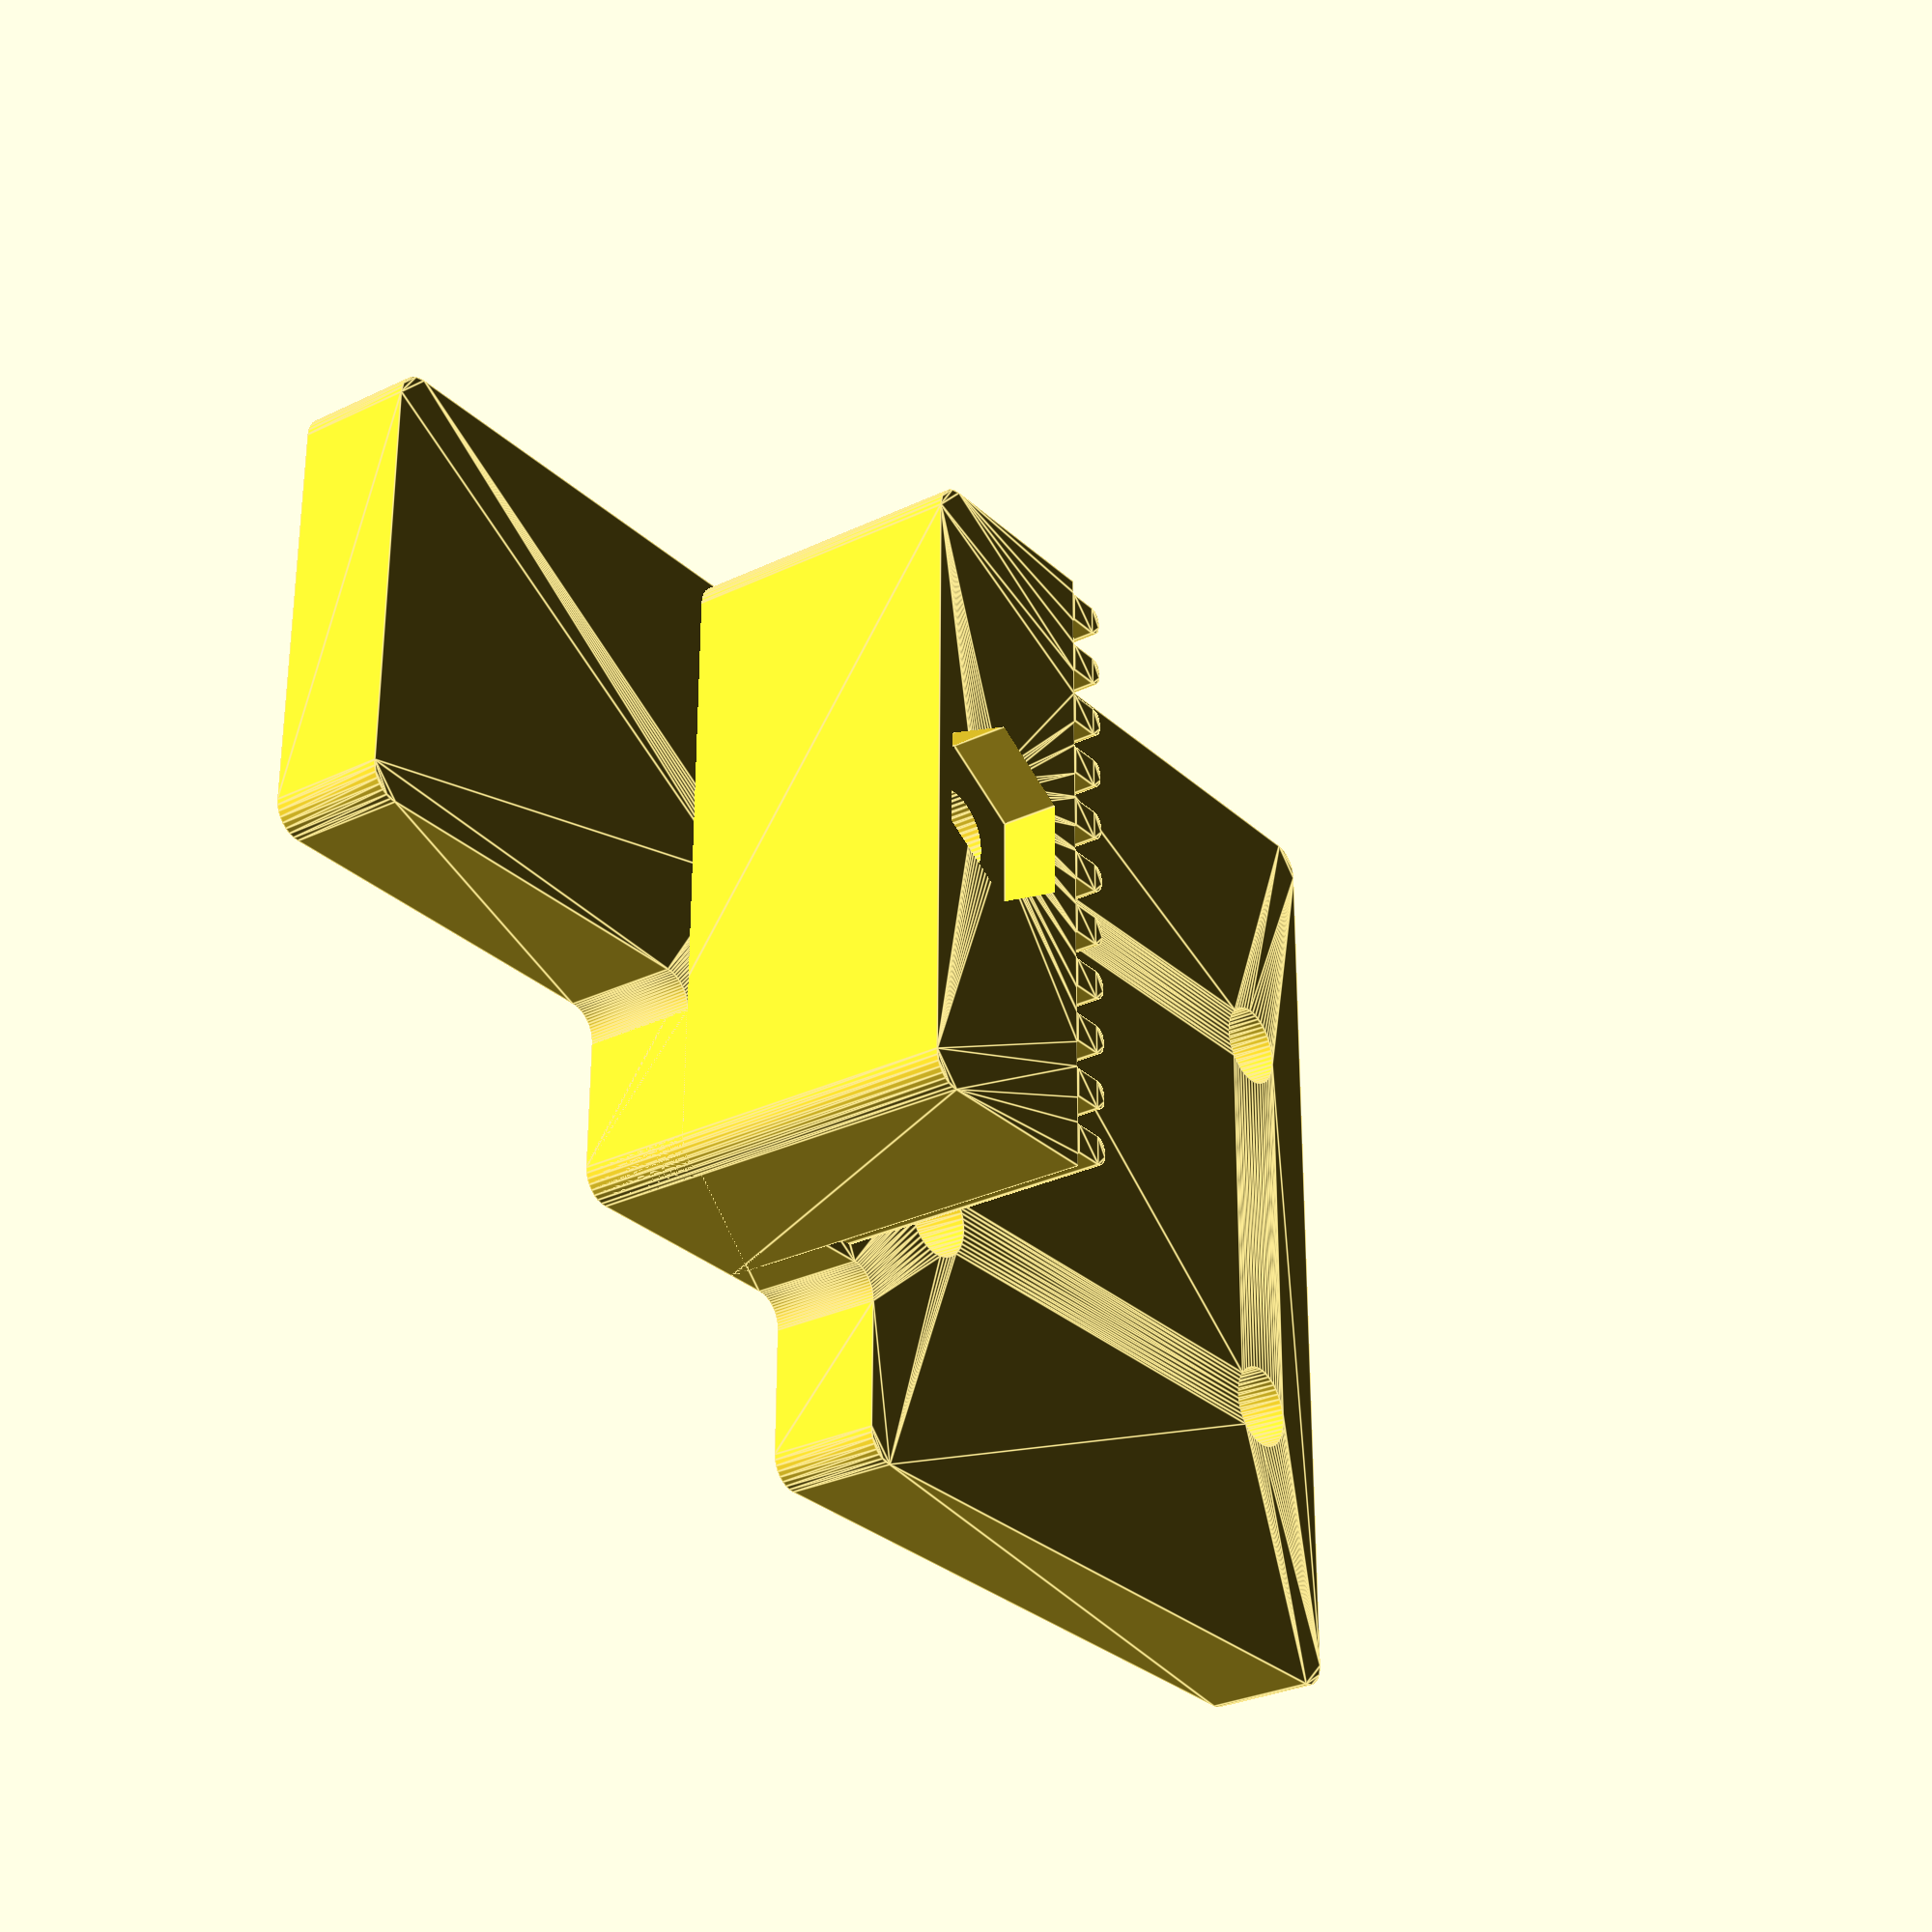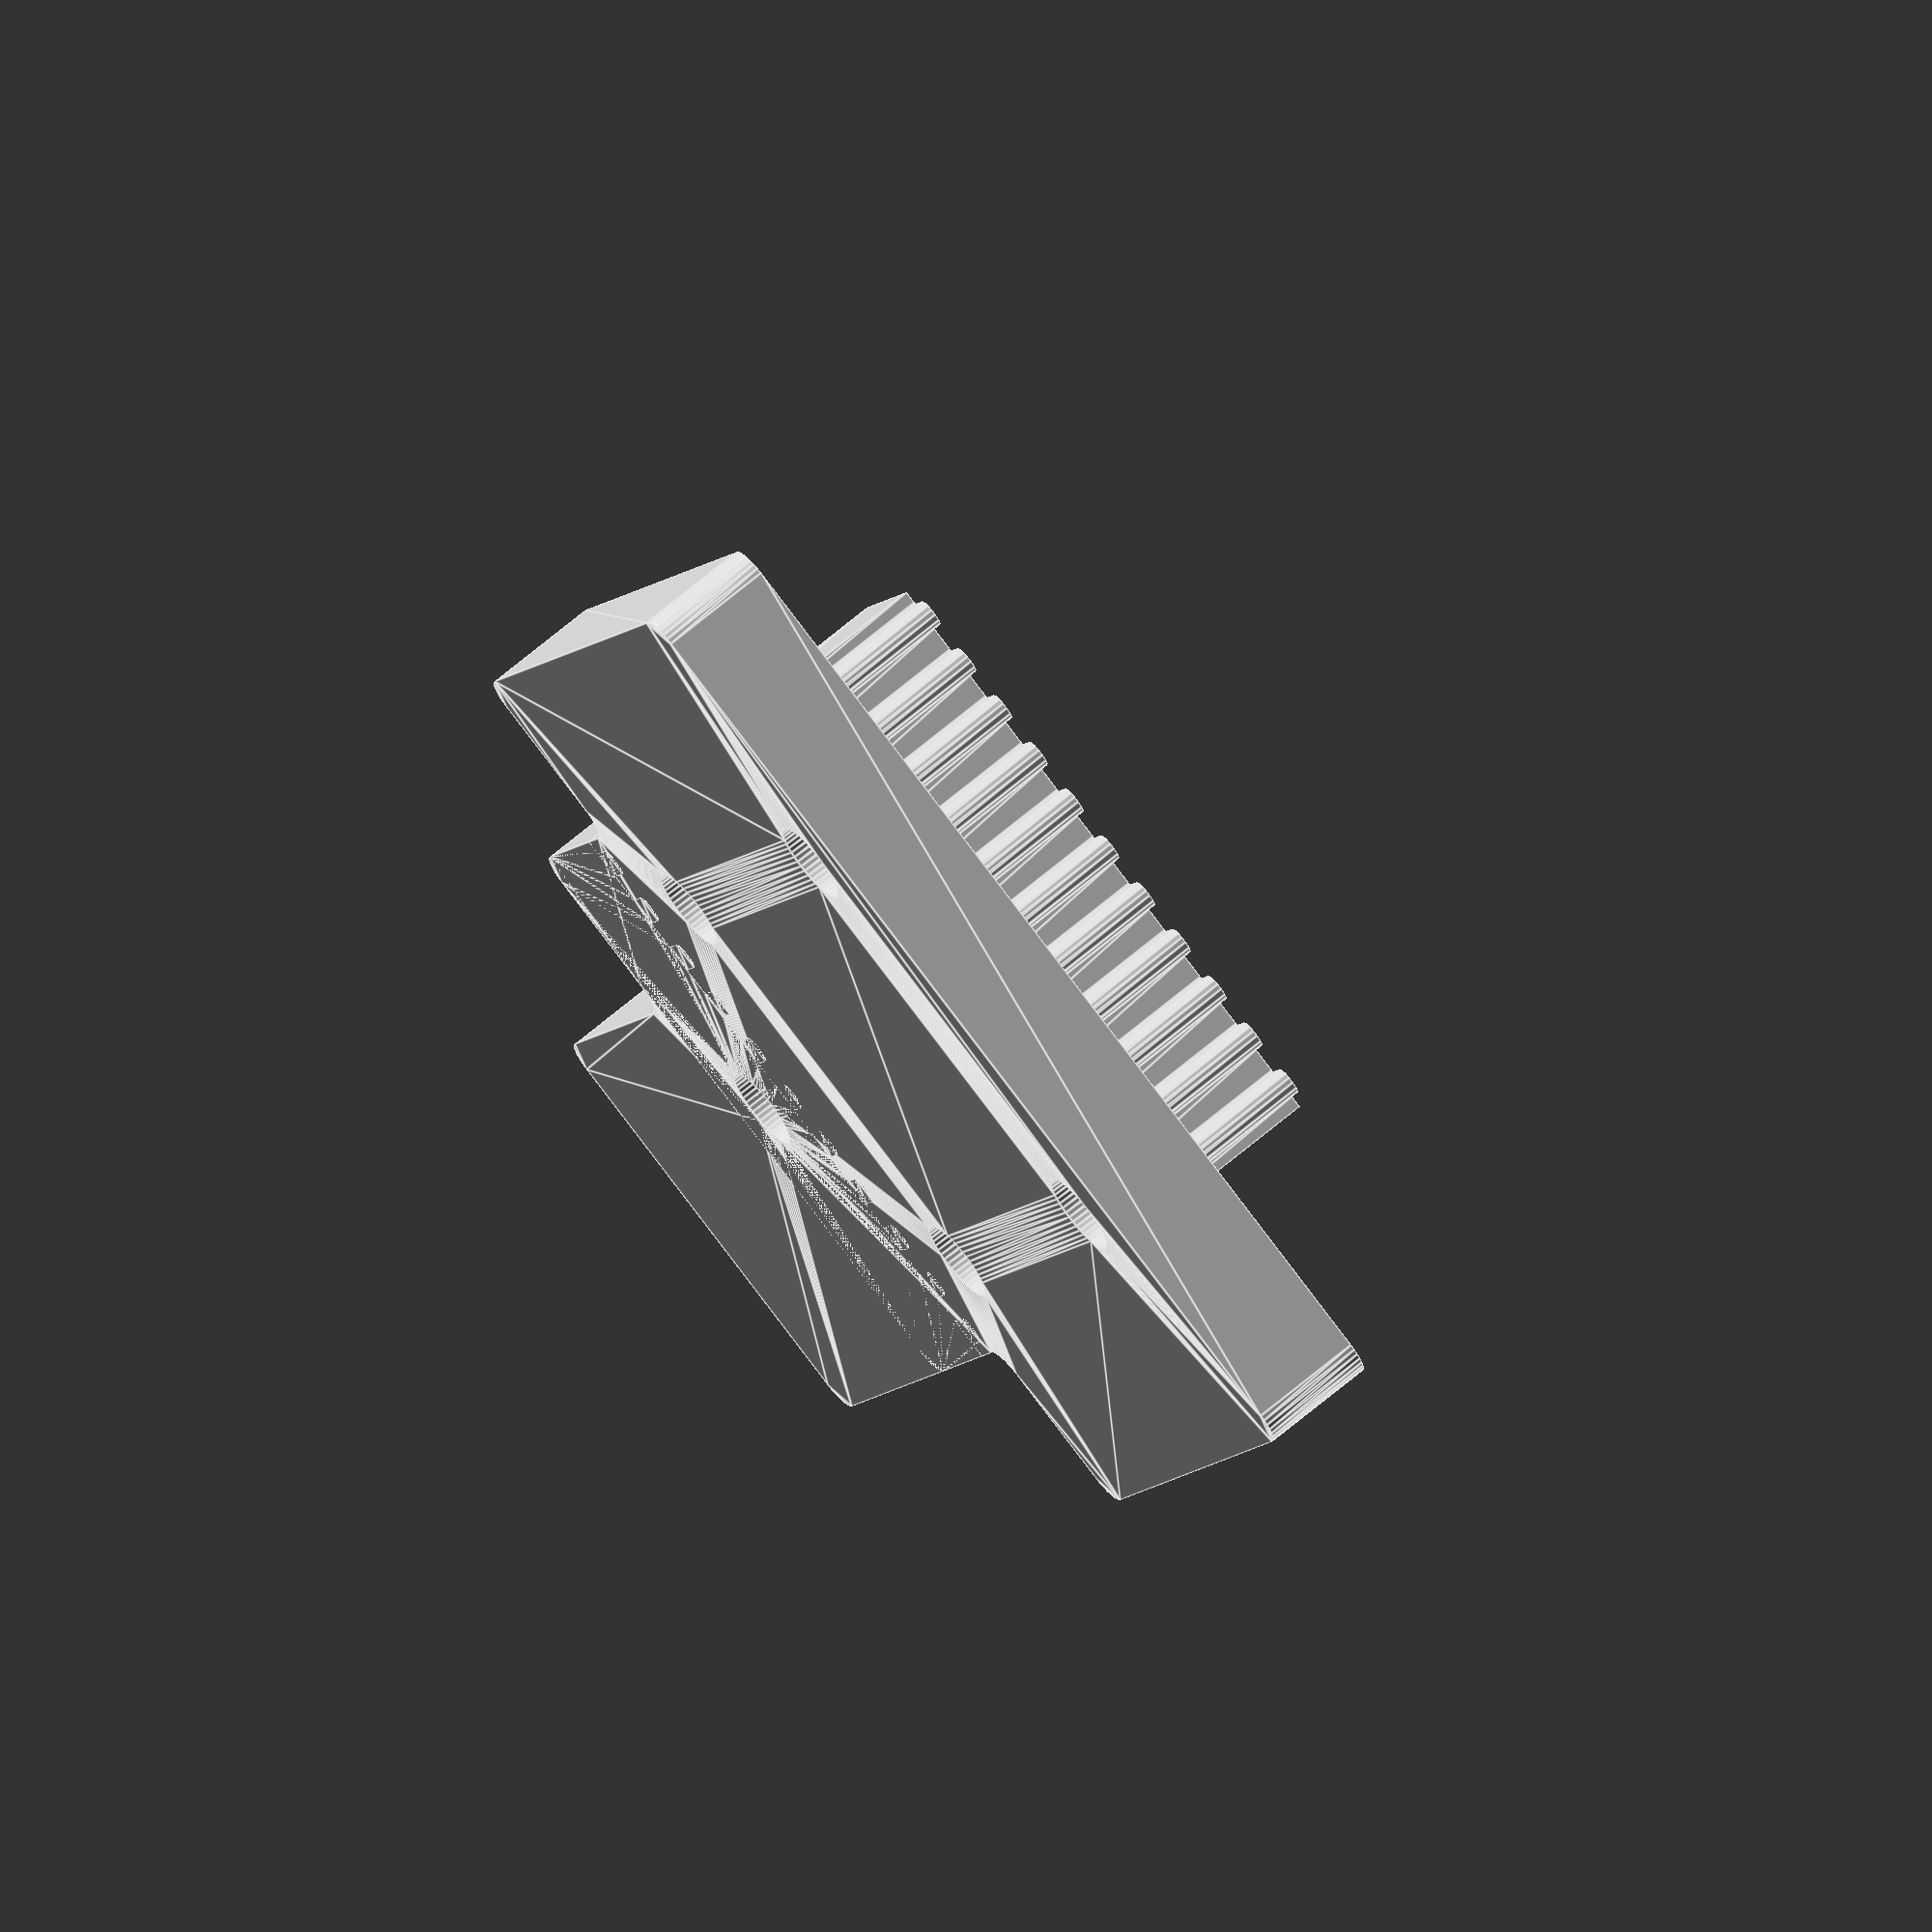
<openscad>
B = 20;
C = 15;
L = 35;
L1 = 22;
W = 27;
h = 12;

trigger = 10 + 3;

$fs = .2;
$fa = 2;

difference() {
	linear_extrude(4, convexity = 5) difference() {
		offset(1) offset(-2) offset(1) {
			square([W, L], center = true);
			translate([-5, 0, 0]) square([W + 10, L1], center = true);
			translate([-W/2 - 10 - 15, -L/2 + trigger, 0]) square([W/2 + 10 + 15, L/2 + L1/2 - trigger]);
		}
		for(x = [1, -1], y = [1, -1]) translate([x * B/2, y * C/2, 0]) circle(3 / 2);
		translate([-20, 0, 0]) circle(3 / 2);
	}
}

difference() {
	linear_extrude(2 + h, convexity = 5) difference() {
		offset(1) offset(-2) offset(1) {
			translate([-5, 0, 0]) square([W + 10, L1], center = true);
		}
		translate([-20, 0, 0]) circle(3 / 2);
		offset(-.4) offset(.4) {
			square([W + 2, L + 2], center = true);
			for(i = [.5:10], j = [1, -1]) translate([0, 2 * i * j, 0]) square([W + 5, 1], center = true);
		}
;
	}
	translate([-20, 0, h]) rotate(90) cylinder(r = 6.5/2, h = 10, $fn = 6);
}
</openscad>
<views>
elev=28.5 azim=0.3 roll=306.2 proj=p view=edges
elev=109.3 azim=71.2 roll=309.8 proj=o view=edges
</views>
